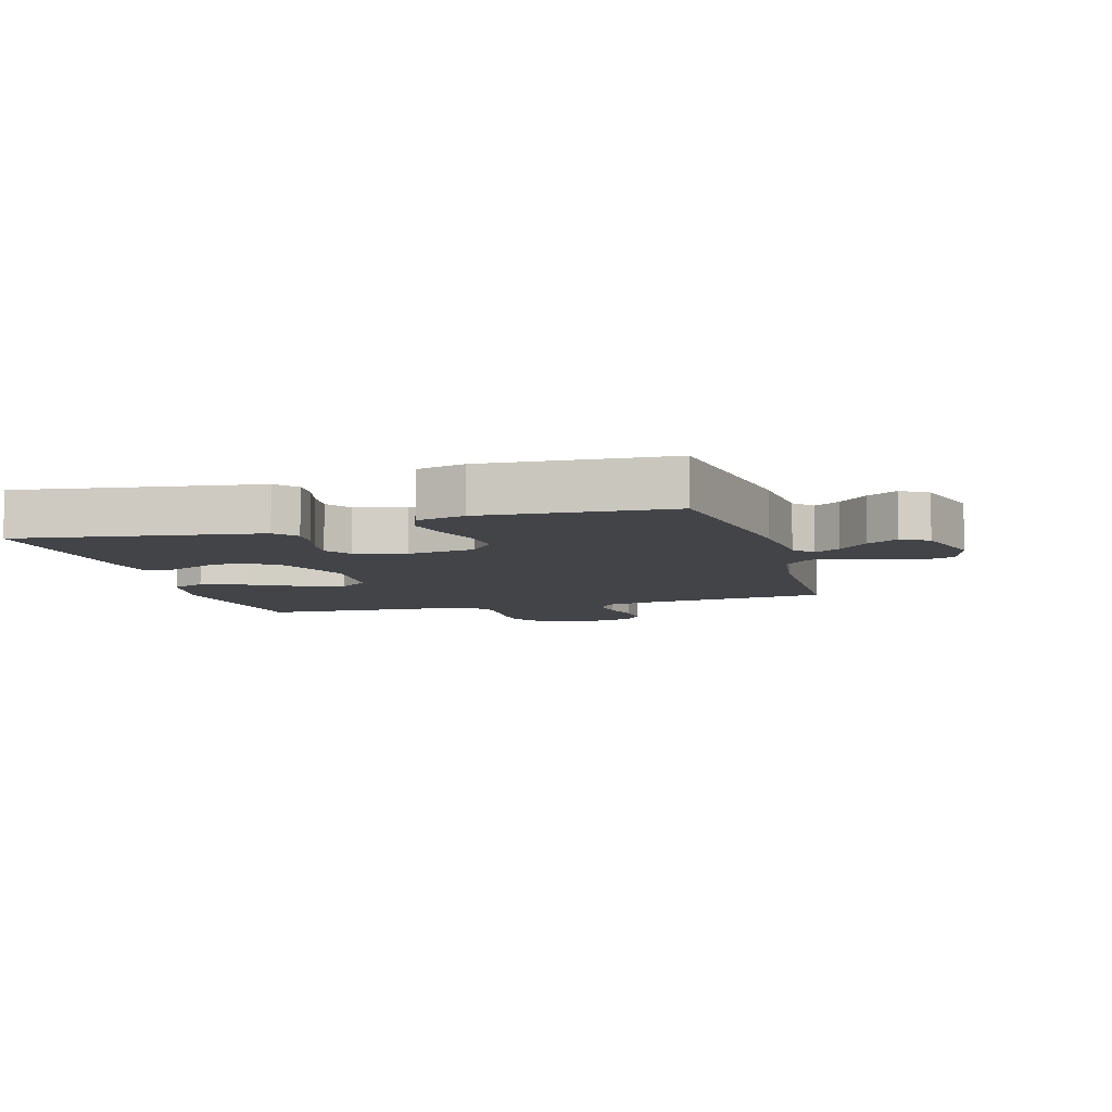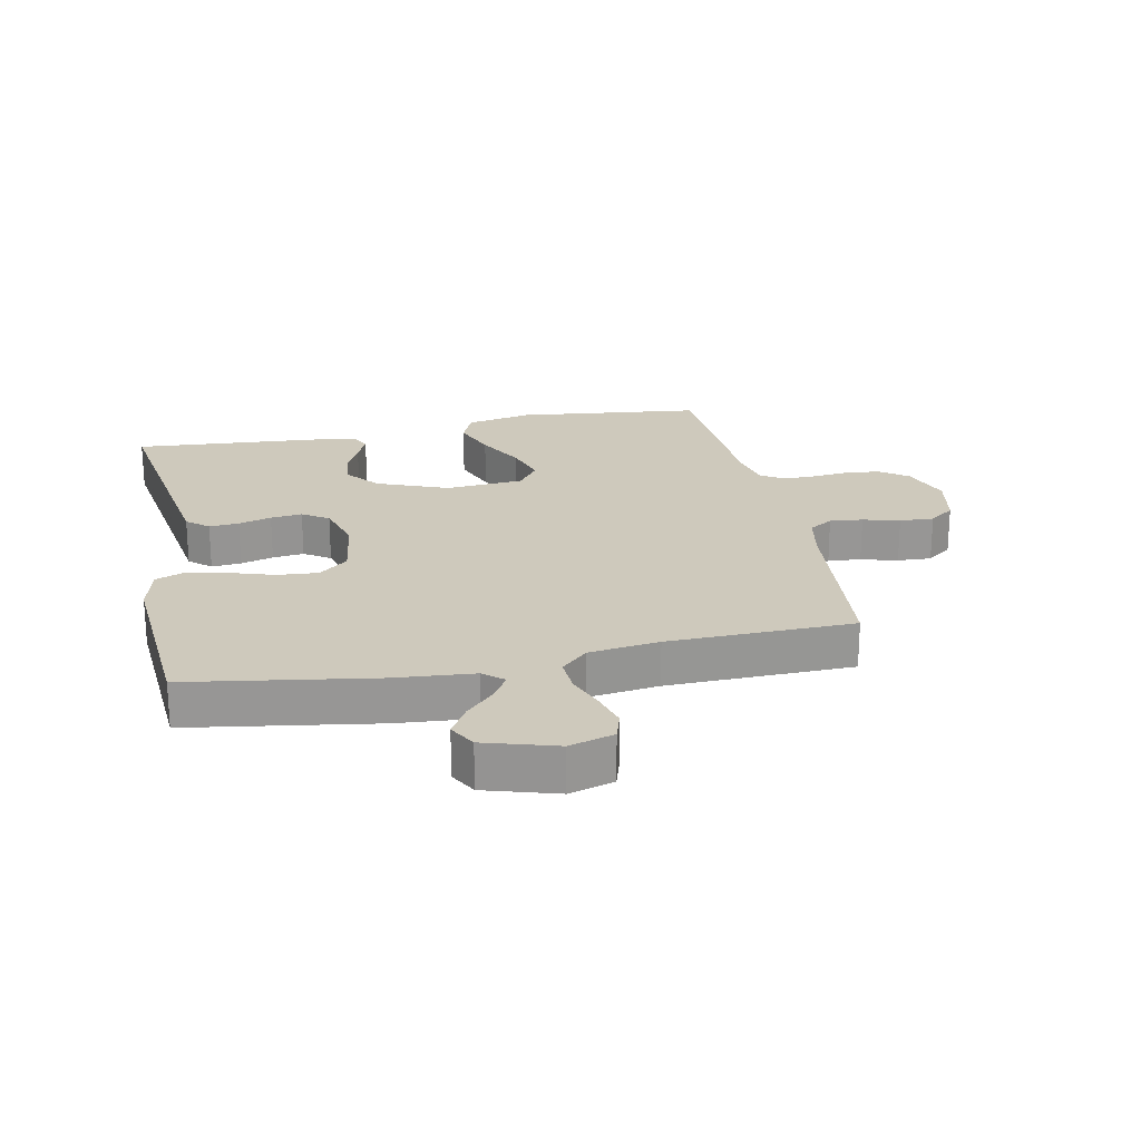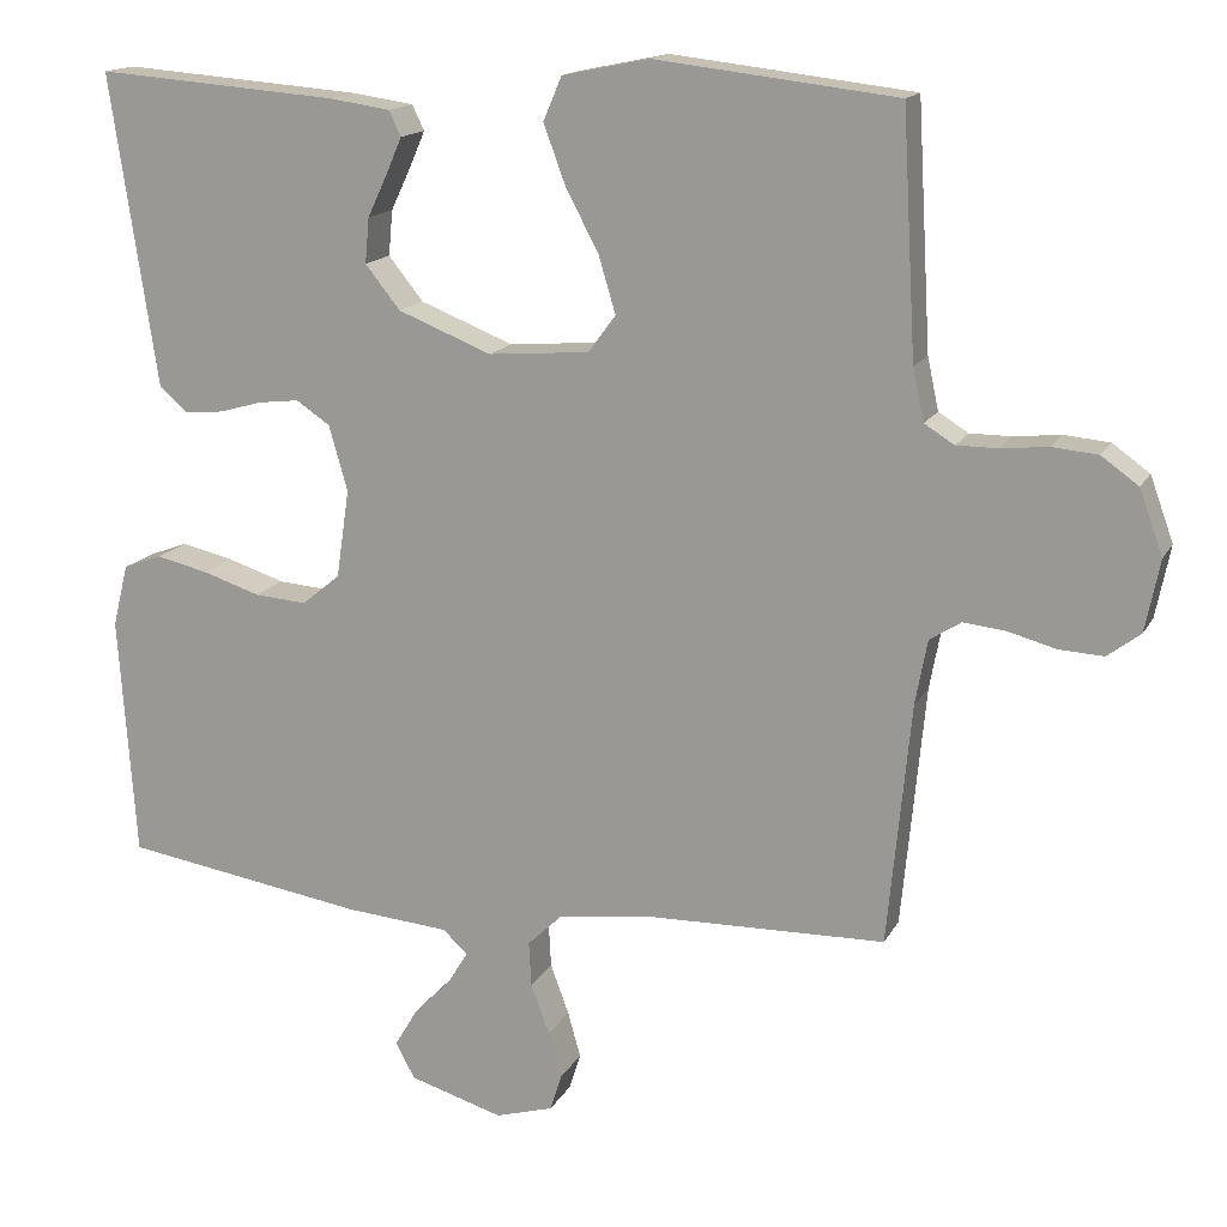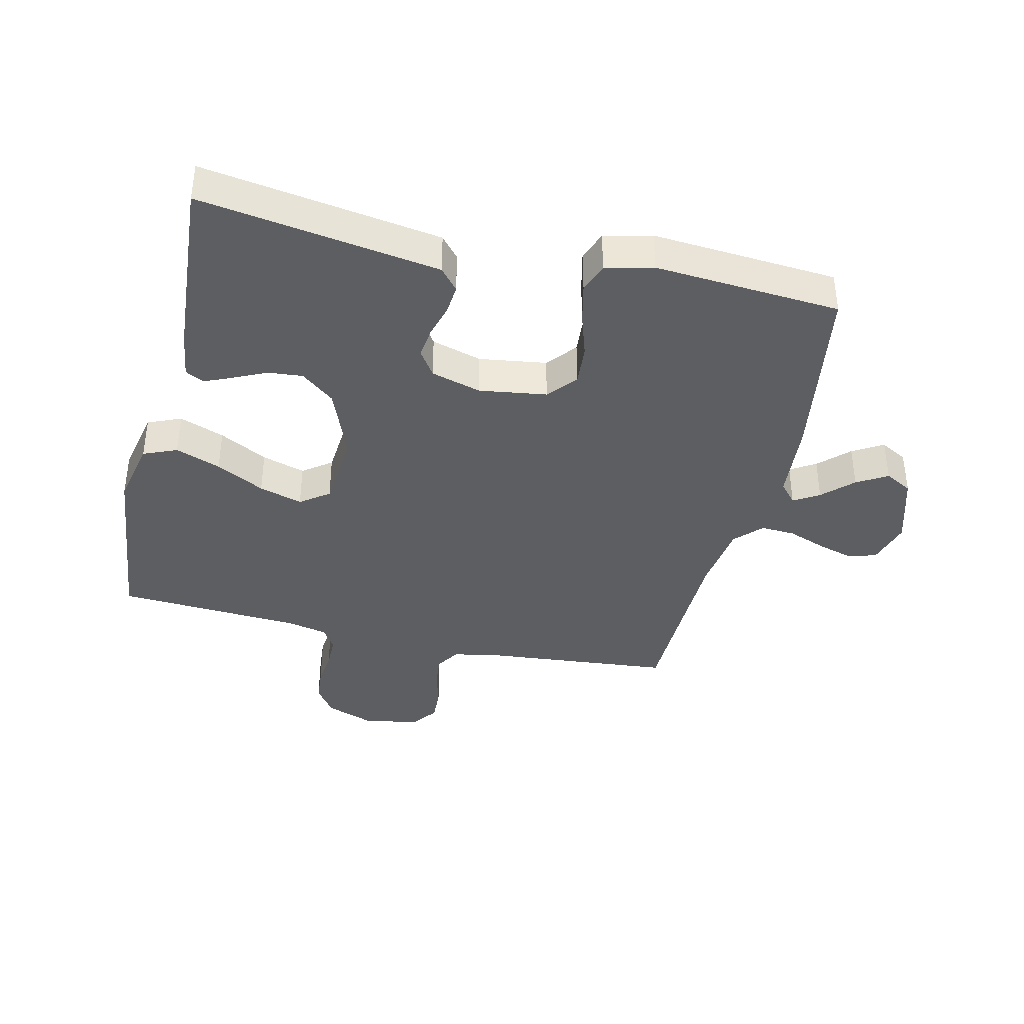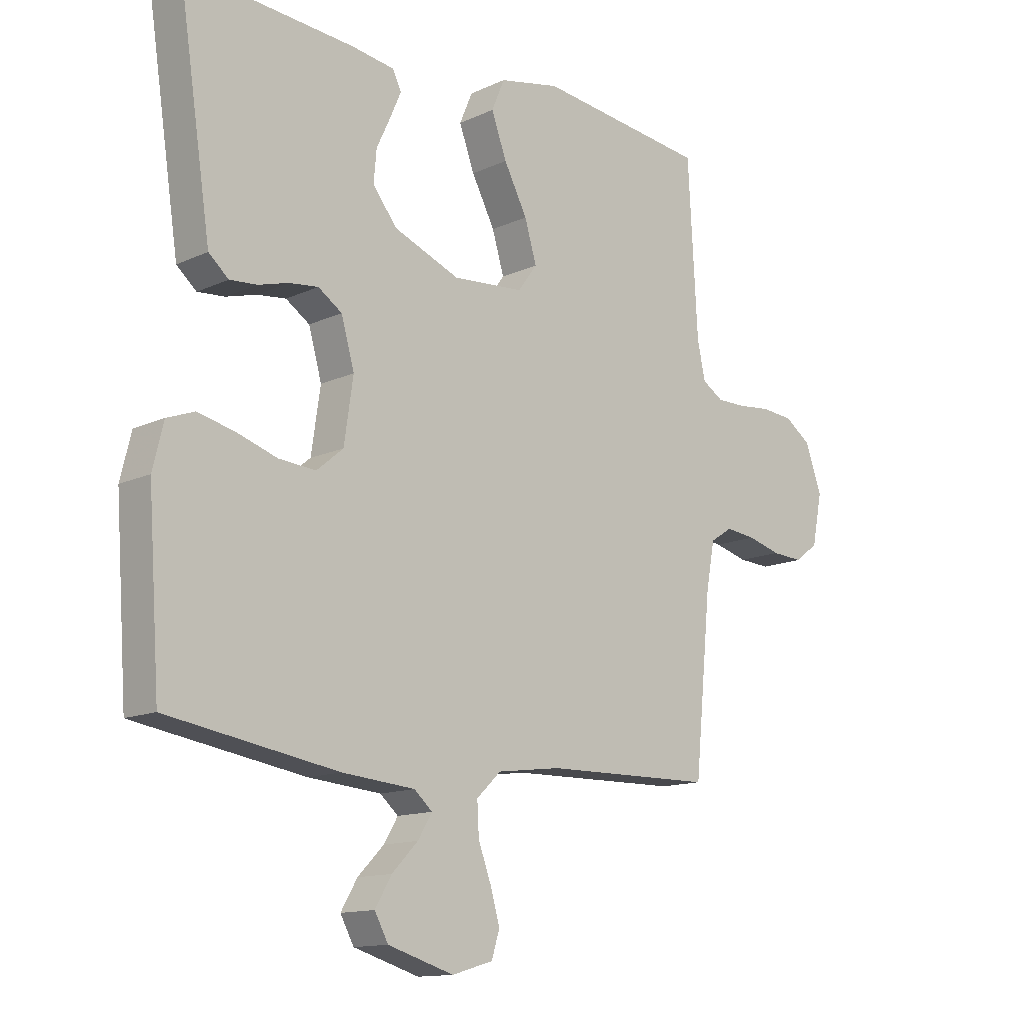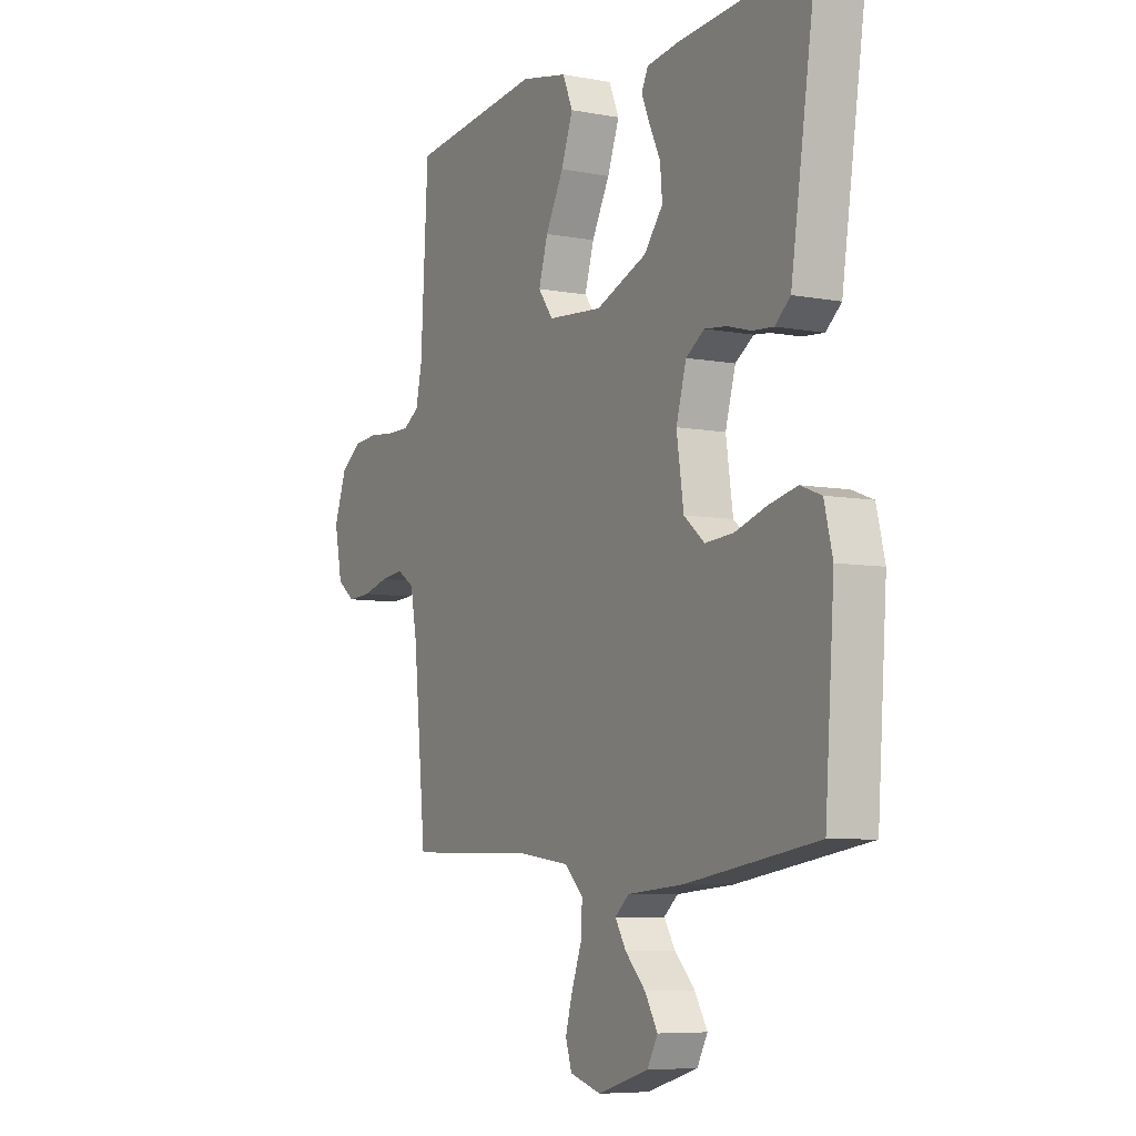
<metadata>
{"format":"obj","ext":"obj","renderer":"f3d","projection":"perspective","resolution":1024,"background":"white","views":[{"elev":-7.7,"azim":106.0,"up":"+Y"},{"elev":22.4,"azim":168.3,"up":"+Y"},{"elev":15.3,"azim":-160.4,"up":"+Z"},{"elev":-38.9,"azim":76.7,"up":"+Y"},{"elev":-13.3,"azim":136.1,"up":"+Z"},{"elev":-6.8,"azim":61.1,"up":"+Z"}]}
</metadata>
<code>
v -0.5 0.07 -0.5
v -0.529 0.07 -0.2
v -0.544 0.07 -0.12
v -0.583 0.07 -0.095
v -0.636 0.07 -0.101
v -0.695 0.07 -0.117
v -0.75 0.07 -0.12
v -0.791 0.07 -0.089
v -0.809 0.07 0
v -0.78 0.07 0.08
v -0.734 0.07 0.113
v -0.677 0.07 0.118
v -0.619 0.07 0.112
v -0.568 0.07 0.112
v -0.531 0.07 0.135
v -0.517 0.07 0.2
v -0.5 0.07 0.5
v -0.2 0.07 0.535
v -0.093 0.07 0.513
v -0.07 0.07 0.459
v -0.097 0.07 0.386
v -0.138 0.07 0.308
v -0.159 0.07 0.238
v -0.125 0.07 0.192
v 0 0.07 0.182
v 0.116 0.07 0.228
v 0.159 0.07 0.282
v 0.154 0.07 0.338
v 0.129 0.07 0.391
v 0.11 0.07 0.435
v 0.125 0.07 0.466
v 0.2 0.07 0.477
v 0.5 0.07 0.5
v 0.455 0.07 0.2
v 0.442 0.07 0.114
v 0.407 0.07 0.084
v 0.359 0.07 0.088
v 0.306 0.07 0.103
v 0.255 0.07 0.109
v 0.213 0.07 0.081
v 0.19 0.07 0
v 0.206 0.07 -0.109
v 0.253 0.07 -0.148
v 0.318 0.07 -0.143
v 0.389 0.07 -0.12
v 0.454 0.07 -0.105
v 0.502 0.07 -0.123
v 0.521 0.07 -0.2
v 0.5 0.07 -0.5
v 0.2 0.07 -0.548
v 0.072 0.07 -0.559
v 0.04 0.07 -0.587
v 0.065 0.07 -0.628
v 0.111 0.07 -0.675
v 0.14 0.07 -0.724
v 0.116 0.07 -0.768
v 0 0.07 -0.803
v -0.072 0.07 -0.782
v -0.086 0.07 -0.737
v -0.07 0.07 -0.68
v -0.047 0.07 -0.618
v -0.044 0.07 -0.562
v -0.087 0.07 -0.521
v -0.2 0.07 -0.506
v -0.5 0 -0.5
v -0.529 0 -0.2
v -0.544 0 -0.12
v -0.583 0 -0.095
v -0.636 0 -0.101
v -0.695 0 -0.117
v -0.75 0 -0.12
v -0.791 0 -0.089
v -0.809 0 0
v -0.78 0 0.08
v -0.734 0 0.113
v -0.677 0 0.118
v -0.619 0 0.112
v -0.568 0 0.112
v -0.531 0 0.135
v -0.517 0 0.2
v -0.5 0 0.5
v -0.2 0 0.535
v -0.093 0 0.513
v -0.07 0 0.459
v -0.097 0 0.386
v -0.138 0 0.308
v -0.159 0 0.238
v -0.125 0 0.192
v 0 0 0.182
v 0.116 0 0.228
v 0.159 0 0.282
v 0.154 0 0.338
v 0.129 0 0.391
v 0.11 0 0.435
v 0.125 0 0.466
v 0.2 0 0.477
v 0.5 0 0.5
v 0.455 0 0.2
v 0.442 0 0.114
v 0.407 0 0.084
v 0.359 0 0.088
v 0.306 0 0.103
v 0.255 0 0.109
v 0.213 0 0.081
v 0.19 0 0
v 0.206 0 -0.109
v 0.253 0 -0.148
v 0.318 0 -0.143
v 0.389 0 -0.12
v 0.454 0 -0.105
v 0.502 0 -0.123
v 0.521 0 -0.2
v 0.5 0 -0.5
v 0.2 0 -0.548
v 0.072 0 -0.559
v 0.04 0 -0.587
v 0.065 0 -0.628
v 0.111 0 -0.675
v 0.14 0 -0.724
v 0.116 0 -0.768
v 0 0 -0.803
v -0.072 0 -0.782
v -0.086 0 -0.737
v -0.07 0 -0.68
v -0.047 0 -0.618
v -0.044 0 -0.562
v -0.087 0 -0.521
v -0.2 0 -0.506
f 59 60 61
f 58 59 61
f 57 58 61
f 56 57 61
f 55 56 61
f 54 55 61
f 53 54 61
f 52 53 61 62
f 51 52 62 63
f 50 51 63
f 49 50 63
f 48 49 63
f 47 48 63
f 46 47 63
f 45 46 63
f 44 45 63
f 36 37 38
f 35 36 38
f 34 35 38
f 33 34 38
f 32 33 38
f 31 32 38
f 30 31 38
f 29 30 38
f 28 29 38
f 27 28 38 39
f 26 27 39 40
f 20 21 22
f 19 20 22
f 18 19 22
f 17 18 22
f 16 17 22
f 15 16 22 23
f 14 15 23 24
f 11 12 13
f 10 11 13
f 9 10 13
f 8 9 13
f 7 8 13
f 6 7 13
f 5 6 13
f 4 5 13 14
f 14 24 25
f 4 14 25
f 3 4 25
f 64 1 2
f 43 44 63 64
f 64 2 3
f 43 64 3
f 42 43 3
f 3 25 26
f 42 3 26
f 41 42 26
f 26 40 41
f 125 124 123
f 125 123 122
f 125 122 121
f 125 121 120
f 125 120 119
f 125 119 118
f 125 118 117
f 126 125 117 116
f 127 126 116 115
f 127 115 114
f 127 114 113
f 127 113 112
f 127 112 111
f 127 111 110
f 127 110 109
f 127 109 108
f 102 101 100
f 102 100 99
f 102 99 98
f 102 98 97
f 102 97 96
f 102 96 95
f 102 95 94
f 102 94 93
f 102 93 92
f 103 102 92 91
f 104 103 91 90
f 86 85 84
f 86 84 83
f 86 83 82
f 86 82 81
f 86 81 80
f 87 86 80 79
f 88 87 79 78
f 77 76 75
f 77 75 74
f 77 74 73
f 77 73 72
f 77 72 71
f 77 71 70
f 77 70 69
f 78 77 69 68
f 89 88 78
f 89 78 68
f 89 68 67
f 66 65 128
f 128 127 108 107
f 67 66 128
f 67 128 107
f 67 107 106
f 90 89 67
f 90 67 106
f 90 106 105
f 105 104 90
f 1 65 66 2
f 2 66 67 3
f 3 67 68 4
f 4 68 69 5
f 5 69 70 6
f 6 70 71 7
f 7 71 72 8
f 8 72 73 9
f 9 73 74 10
f 10 74 75 11
f 11 75 76 12
f 12 76 77 13
f 13 77 78 14
f 14 78 79 15
f 15 79 80 16
f 16 80 81 17
f 17 81 82 18
f 18 82 83 19
f 19 83 84 20
f 20 84 85 21
f 21 85 86 22
f 22 86 87 23
f 23 87 88 24
f 24 88 89 25
f 25 89 90 26
f 26 90 91 27
f 27 91 92 28
f 28 92 93 29
f 29 93 94 30
f 30 94 95 31
f 31 95 96 32
f 32 96 97 33
f 33 97 98 34
f 34 98 99 35
f 35 99 100 36
f 36 100 101 37
f 37 101 102 38
f 38 102 103 39
f 39 103 104 40
f 40 104 105 41
f 41 105 106 42
f 42 106 107 43
f 43 107 108 44
f 44 108 109 45
f 45 109 110 46
f 46 110 111 47
f 47 111 112 48
f 48 112 113 49
f 49 113 114 50
f 50 114 115 51
f 51 115 116 52
f 52 116 117 53
f 53 117 118 54
f 54 118 119 55
f 55 119 120 56
f 56 120 121 57
f 57 121 122 58
f 58 122 123 59
f 59 123 124 60
f 60 124 125 61
f 61 125 126 62
f 62 126 127 63
f 63 127 128 64
f 64 128 65 1

</code>
